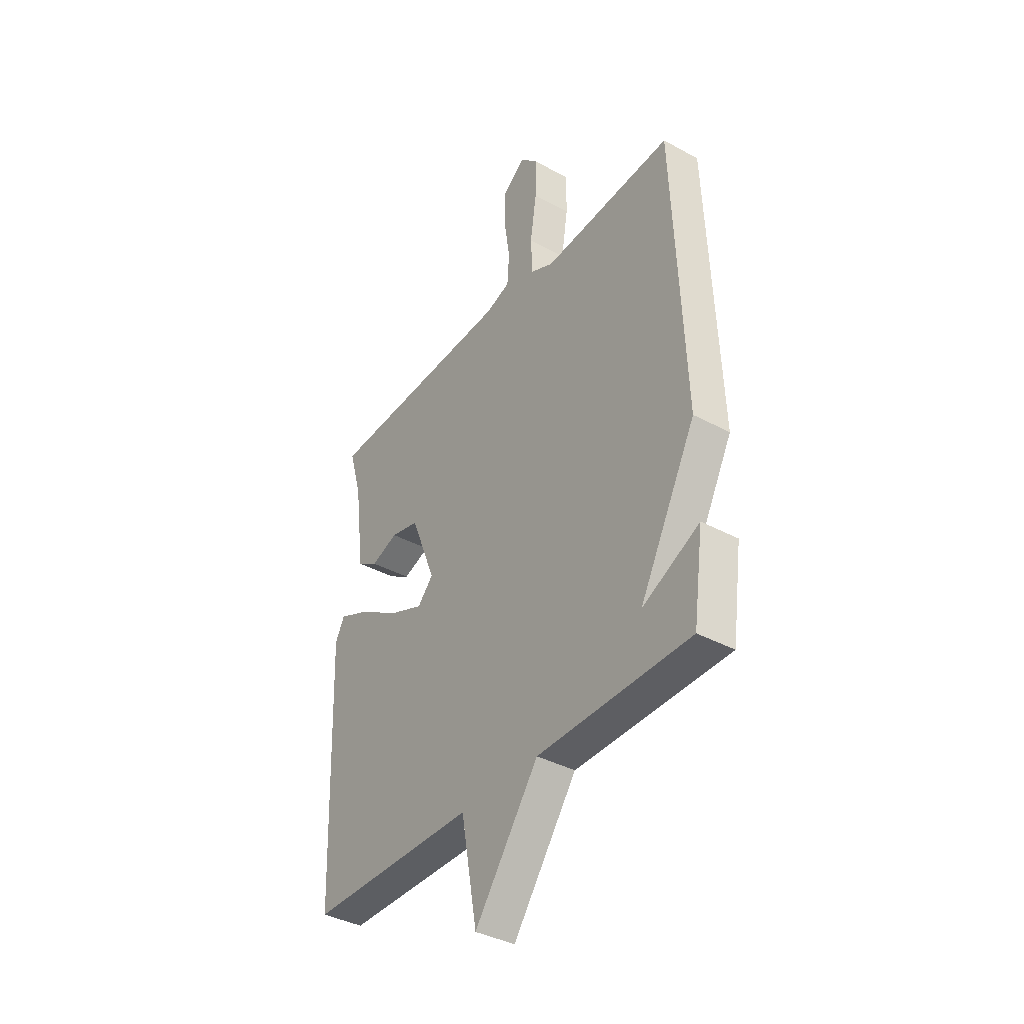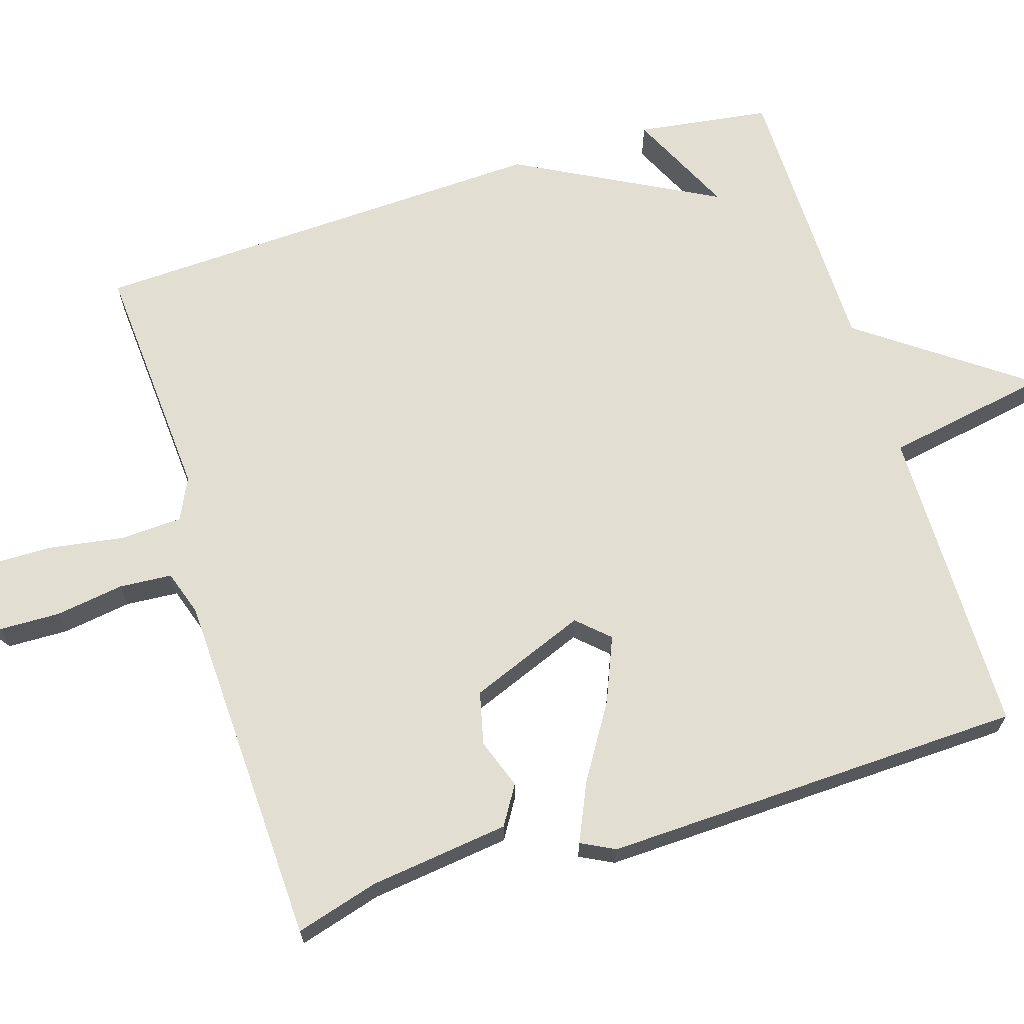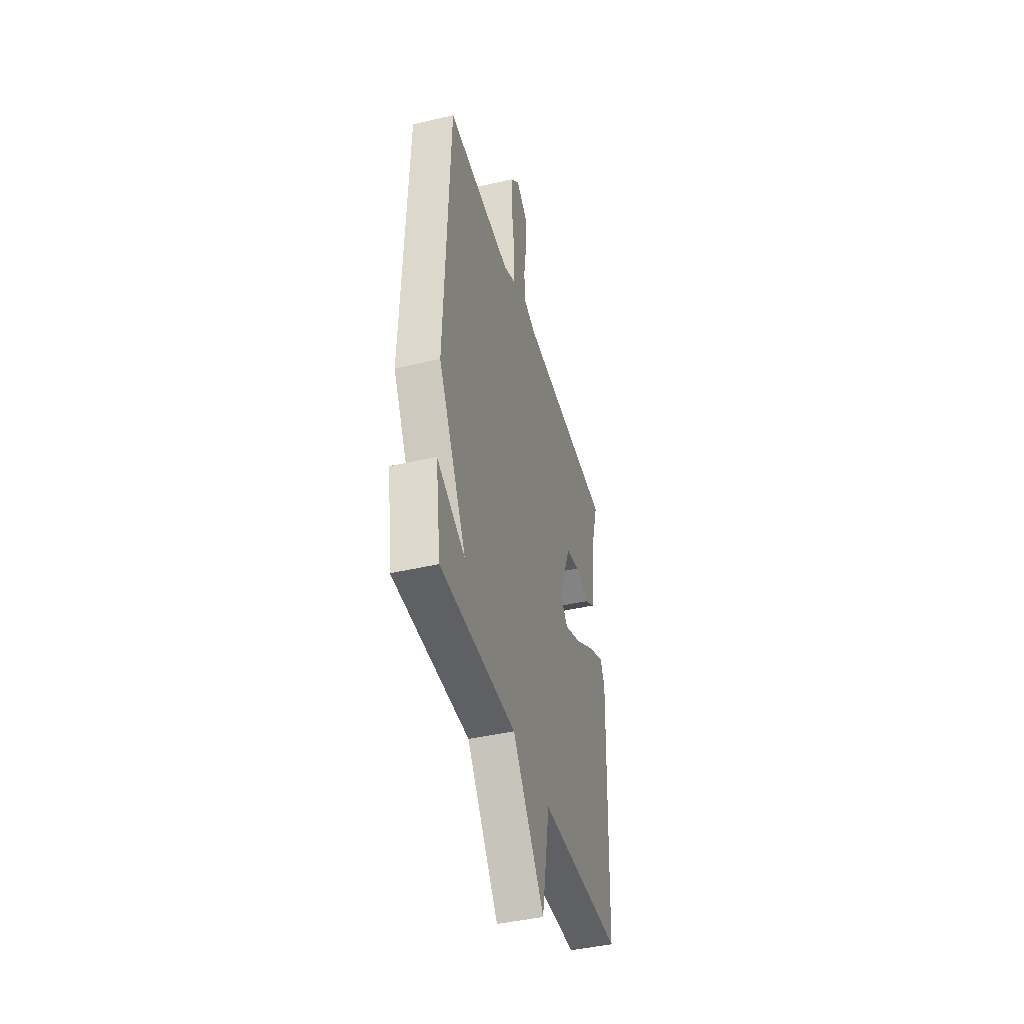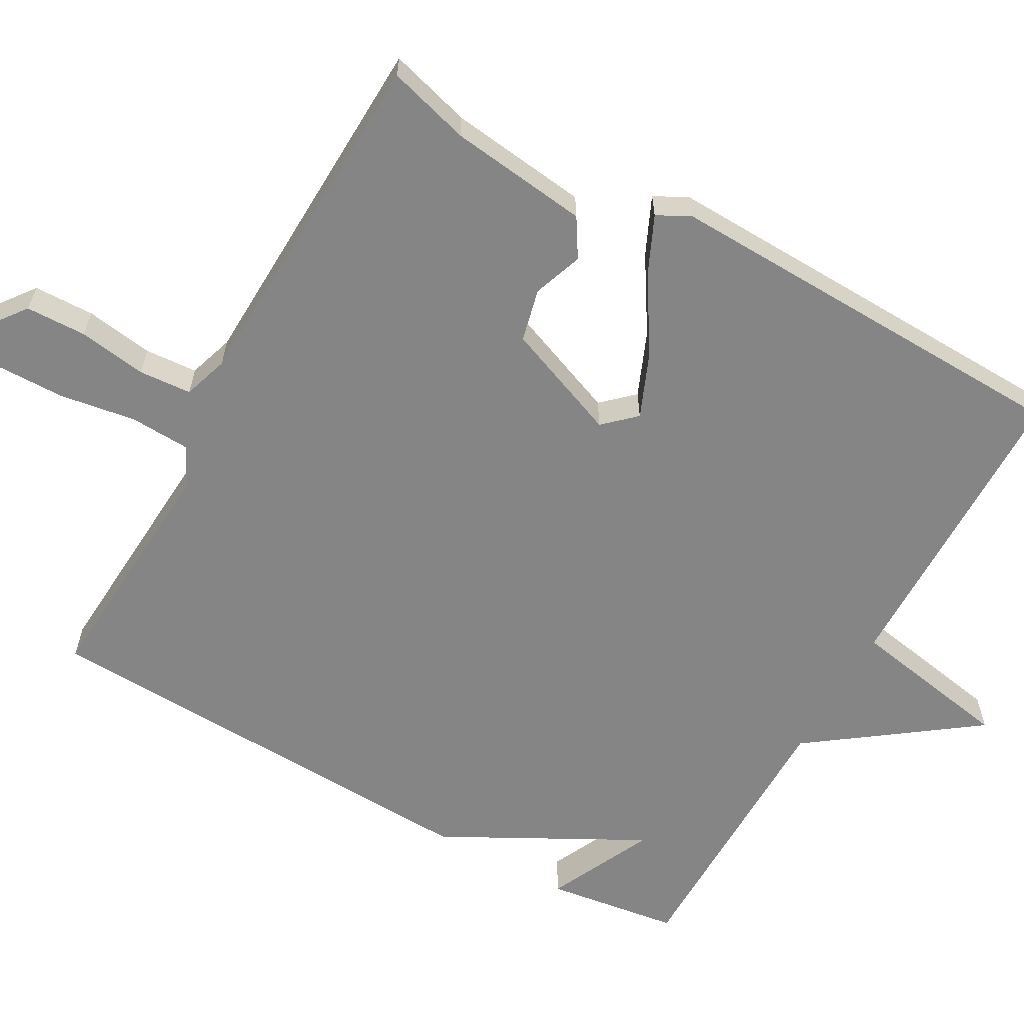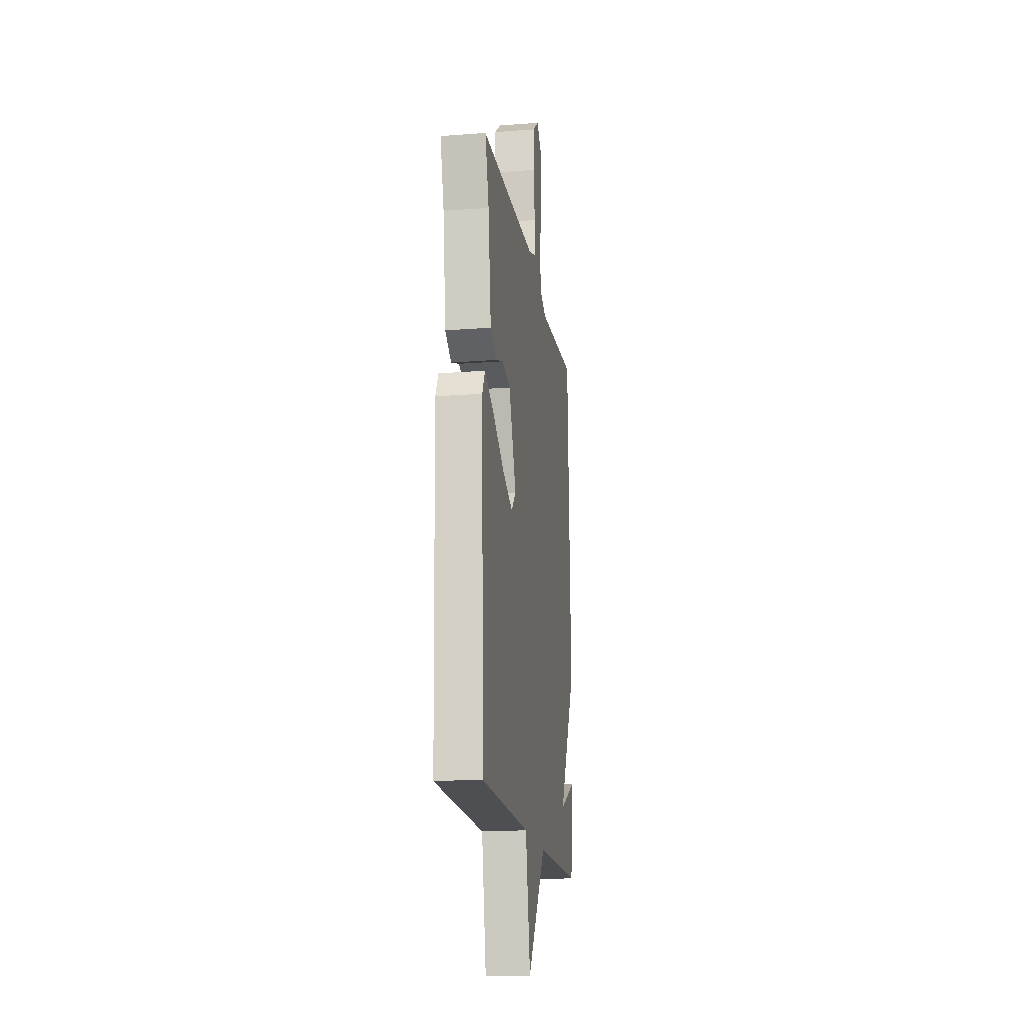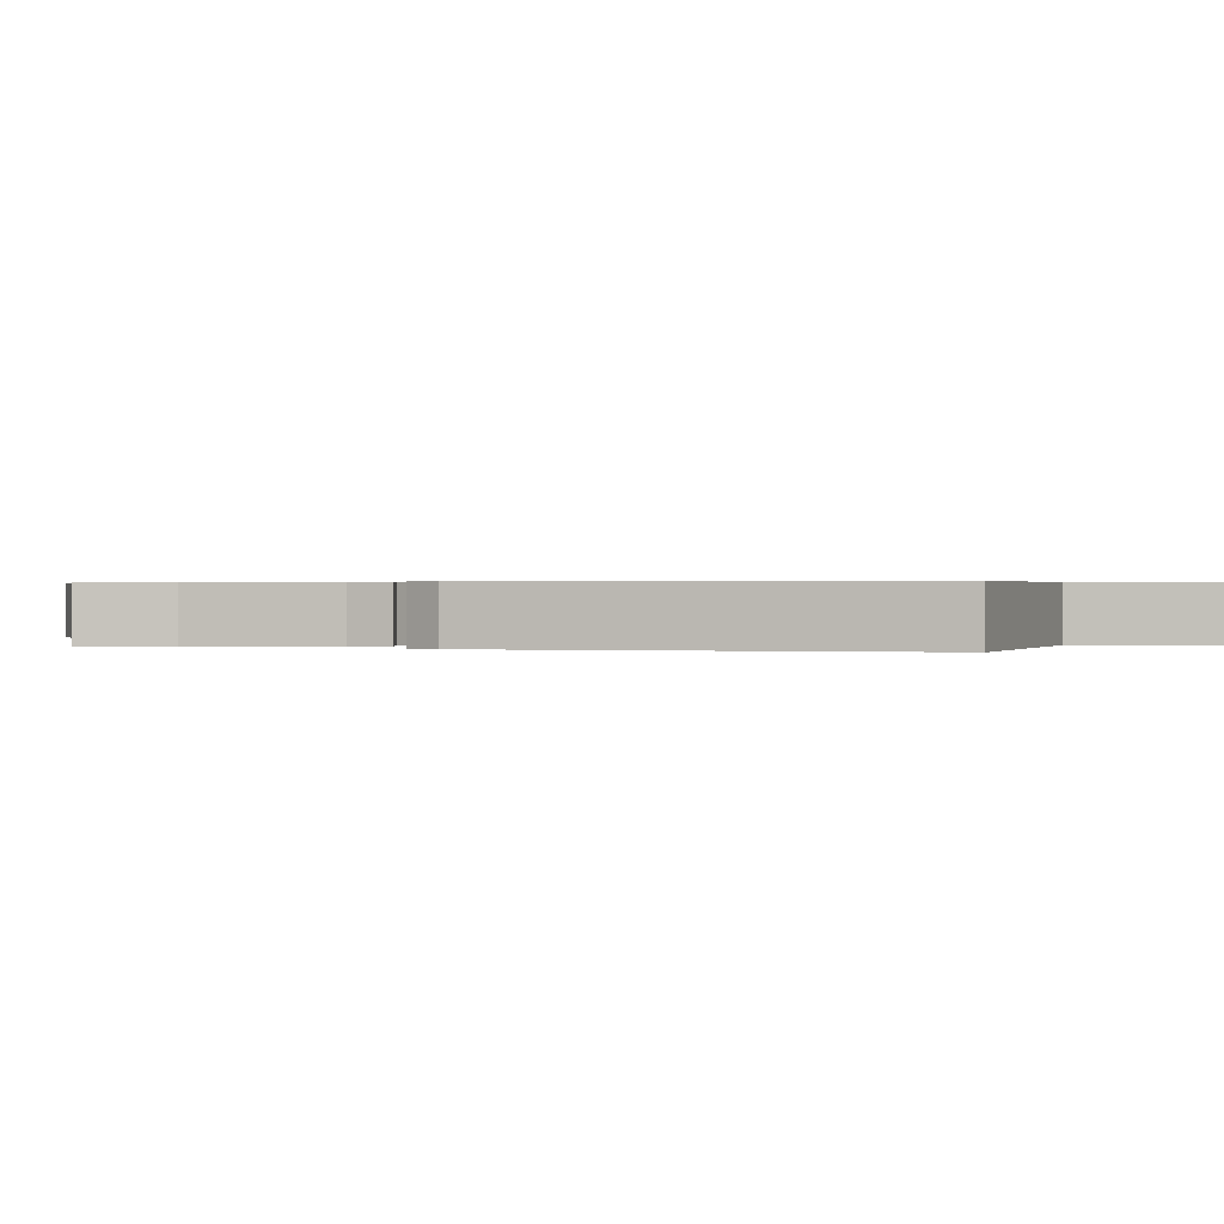
<metadata>
{"format":"obj","ext":"obj","renderer":"f3d","projection":"perspective","resolution":1024,"background":"white","views":[{"elev":-38.2,"azim":-124.6,"up":"+Z"},{"elev":67.4,"azim":72.7,"up":"+Y"},{"elev":-42.9,"azim":-74.6,"up":"+Z"},{"elev":-61.8,"azim":60.9,"up":"+Y"},{"elev":-17.6,"azim":98.6,"up":"+Z"},{"elev":0.4,"azim":108.2,"up":"+Y"}]}
</metadata>
<code>
v -0.5 0.07 0.5
v -0.175 0.07 0.478
v -0.118 0.07 0.505
v -0.114 0.07 0.587
v -0.13 0.07 0.69
v -0.131 0.07 0.781
v -0.087 0.07 0.825
v -0.032 0.07 0.783
v -0.03 0.07 0.701
v -0.044 0.07 0.609
v -0.039 0.07 0.538
v 0.022 0.07 0.518
v 0.5 0.07 0.5
v 0.468 0.07 0.389
v 0.444 0.07 0.201
v 0.392 0.07 0.169
v 0.325 0.07 0.193
v 0.254 0.07 0.176
v 0.192 0.07 0.02
v 0.231 0.07 -0.022
v 0.318 0.07 0.014
v 0.418 0.07 0.076
v 0.496 0.07 0.111
v 0.519 0.07 0.066
v 0.5 0.07 -0.5
v 0.081 0.07 -0.504
v 0.041 0.07 -0.725
v -0.119 0.07 -0.504
v -0.5 0.07 -0.5
v -0.525 0.07 -0.321
v -0.383 0.07 -0.389
v -0.525 0.07 -0.121
v -0.5 0 0.5
v -0.175 0 0.478
v -0.118 0 0.505
v -0.114 0 0.587
v -0.13 0 0.69
v -0.131 0 0.781
v -0.087 0 0.825
v -0.032 0 0.783
v -0.03 0 0.701
v -0.044 0 0.609
v -0.039 0 0.538
v 0.022 0 0.518
v 0.5 0 0.5
v 0.468 0 0.389
v 0.444 0 0.201
v 0.392 0 0.169
v 0.325 0 0.193
v 0.254 0 0.176
v 0.192 0 0.02
v 0.231 0 -0.022
v 0.318 0 0.014
v 0.418 0 0.076
v 0.496 0 0.111
v 0.519 0 0.066
v 0.5 0 -0.5
v 0.081 0 -0.504
v 0.041 0 -0.725
v -0.119 0 -0.504
v -0.5 0 -0.5
v -0.525 0 -0.321
v -0.383 0 -0.389
v -0.525 0 -0.121
f 31 32 1 2
f 29 30 31
f 28 29 31
f 28 31 2 3
f 28 3 4
f 27 28 4
f 26 27 4
f 24 25 26
f 23 24 26
f 22 23 26
f 21 22 26
f 20 21 26
f 19 20 26
f 19 26 4 5
f 14 15 16 17
f 14 17 18
f 13 14 18
f 12 13 18
f 11 12 18 19
f 8 9 10
f 7 8 10
f 6 7 10
f 5 6 10
f 5 10 11
f 5 11 19
f 34 33 64 63
f 63 62 61
f 63 61 60
f 35 34 63 60
f 36 35 60
f 36 60 59
f 36 59 58
f 58 57 56
f 58 56 55
f 58 55 54
f 58 54 53
f 58 53 52
f 58 52 51
f 37 36 58 51
f 49 48 47 46
f 50 49 46
f 50 46 45
f 50 45 44
f 51 50 44 43
f 42 41 40
f 42 40 39
f 42 39 38
f 42 38 37
f 43 42 37
f 51 43 37
f 1 33 34 2
f 2 34 35 3
f 3 35 36 4
f 4 36 37 5
f 5 37 38 6
f 6 38 39 7
f 7 39 40 8
f 8 40 41 9
f 9 41 42 10
f 10 42 43 11
f 11 43 44 12
f 12 44 45 13
f 13 45 46 14
f 14 46 47 15
f 15 47 48 16
f 16 48 49 17
f 17 49 50 18
f 18 50 51 19
f 19 51 52 20
f 20 52 53 21
f 21 53 54 22
f 22 54 55 23
f 23 55 56 24
f 24 56 57 25
f 25 57 58 26
f 26 58 59 27
f 27 59 60 28
f 28 60 61 29
f 29 61 62 30
f 30 62 63 31
f 31 63 64 32
f 32 64 33 1

</code>
